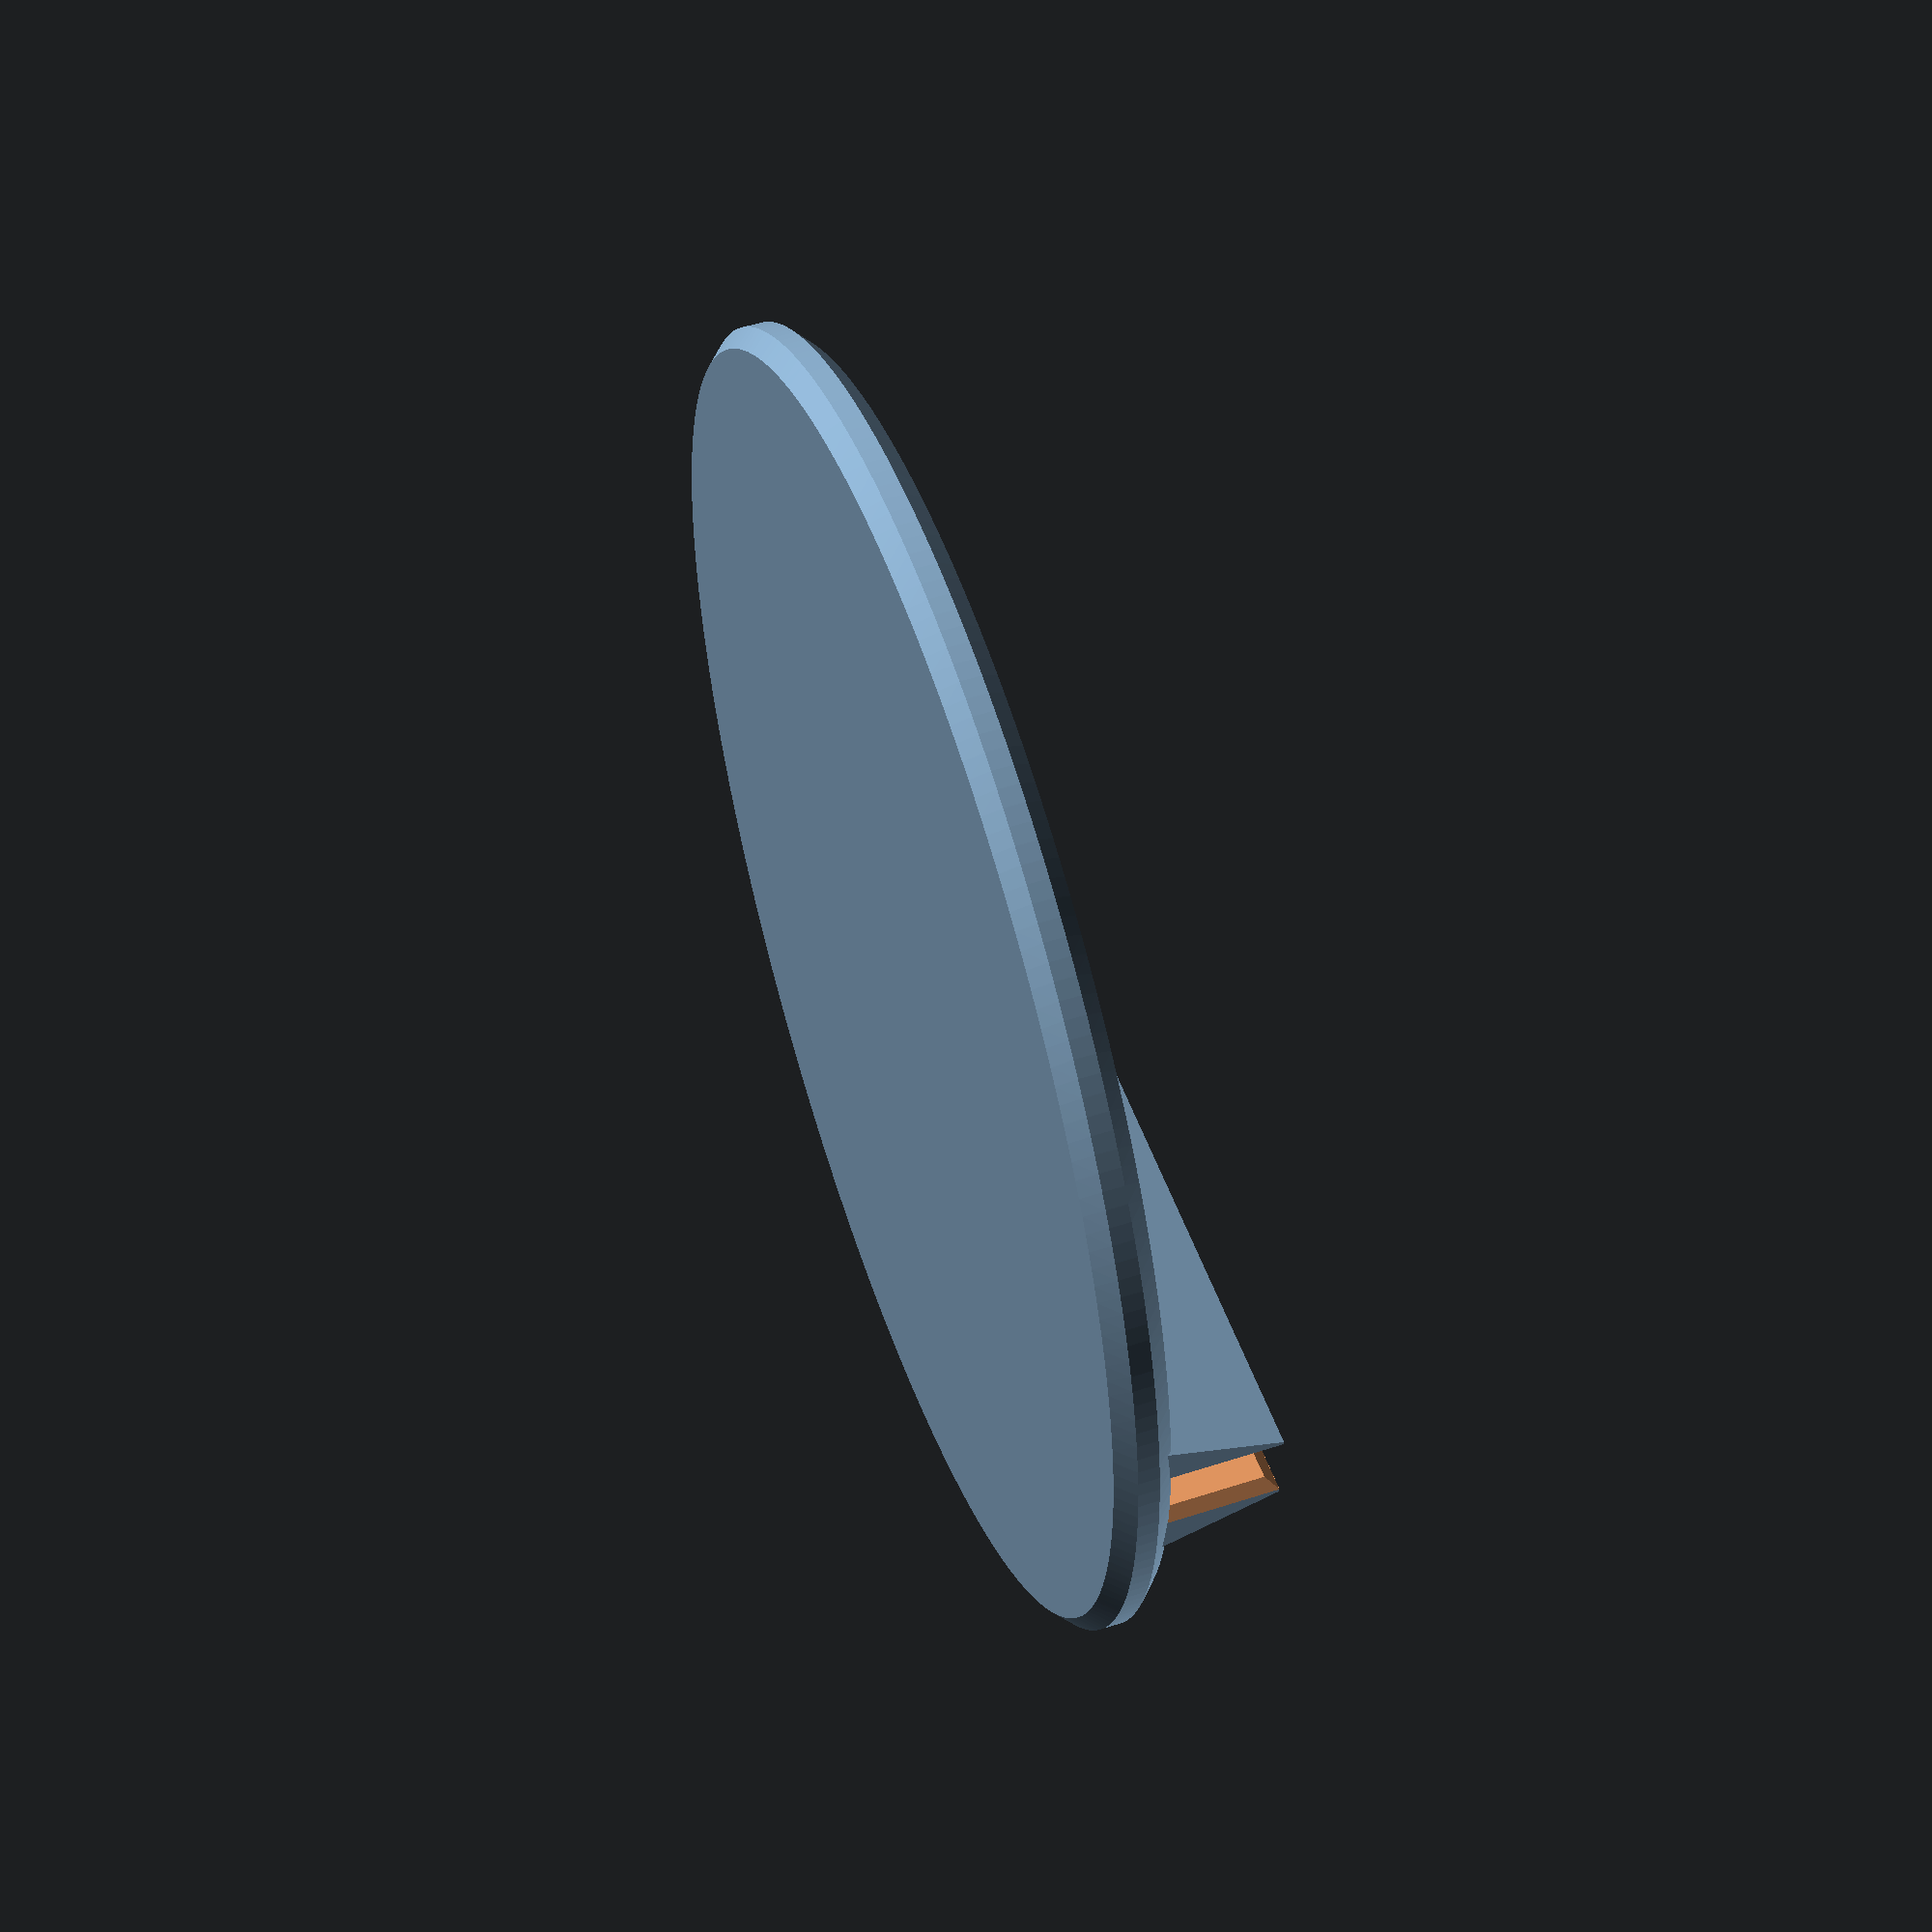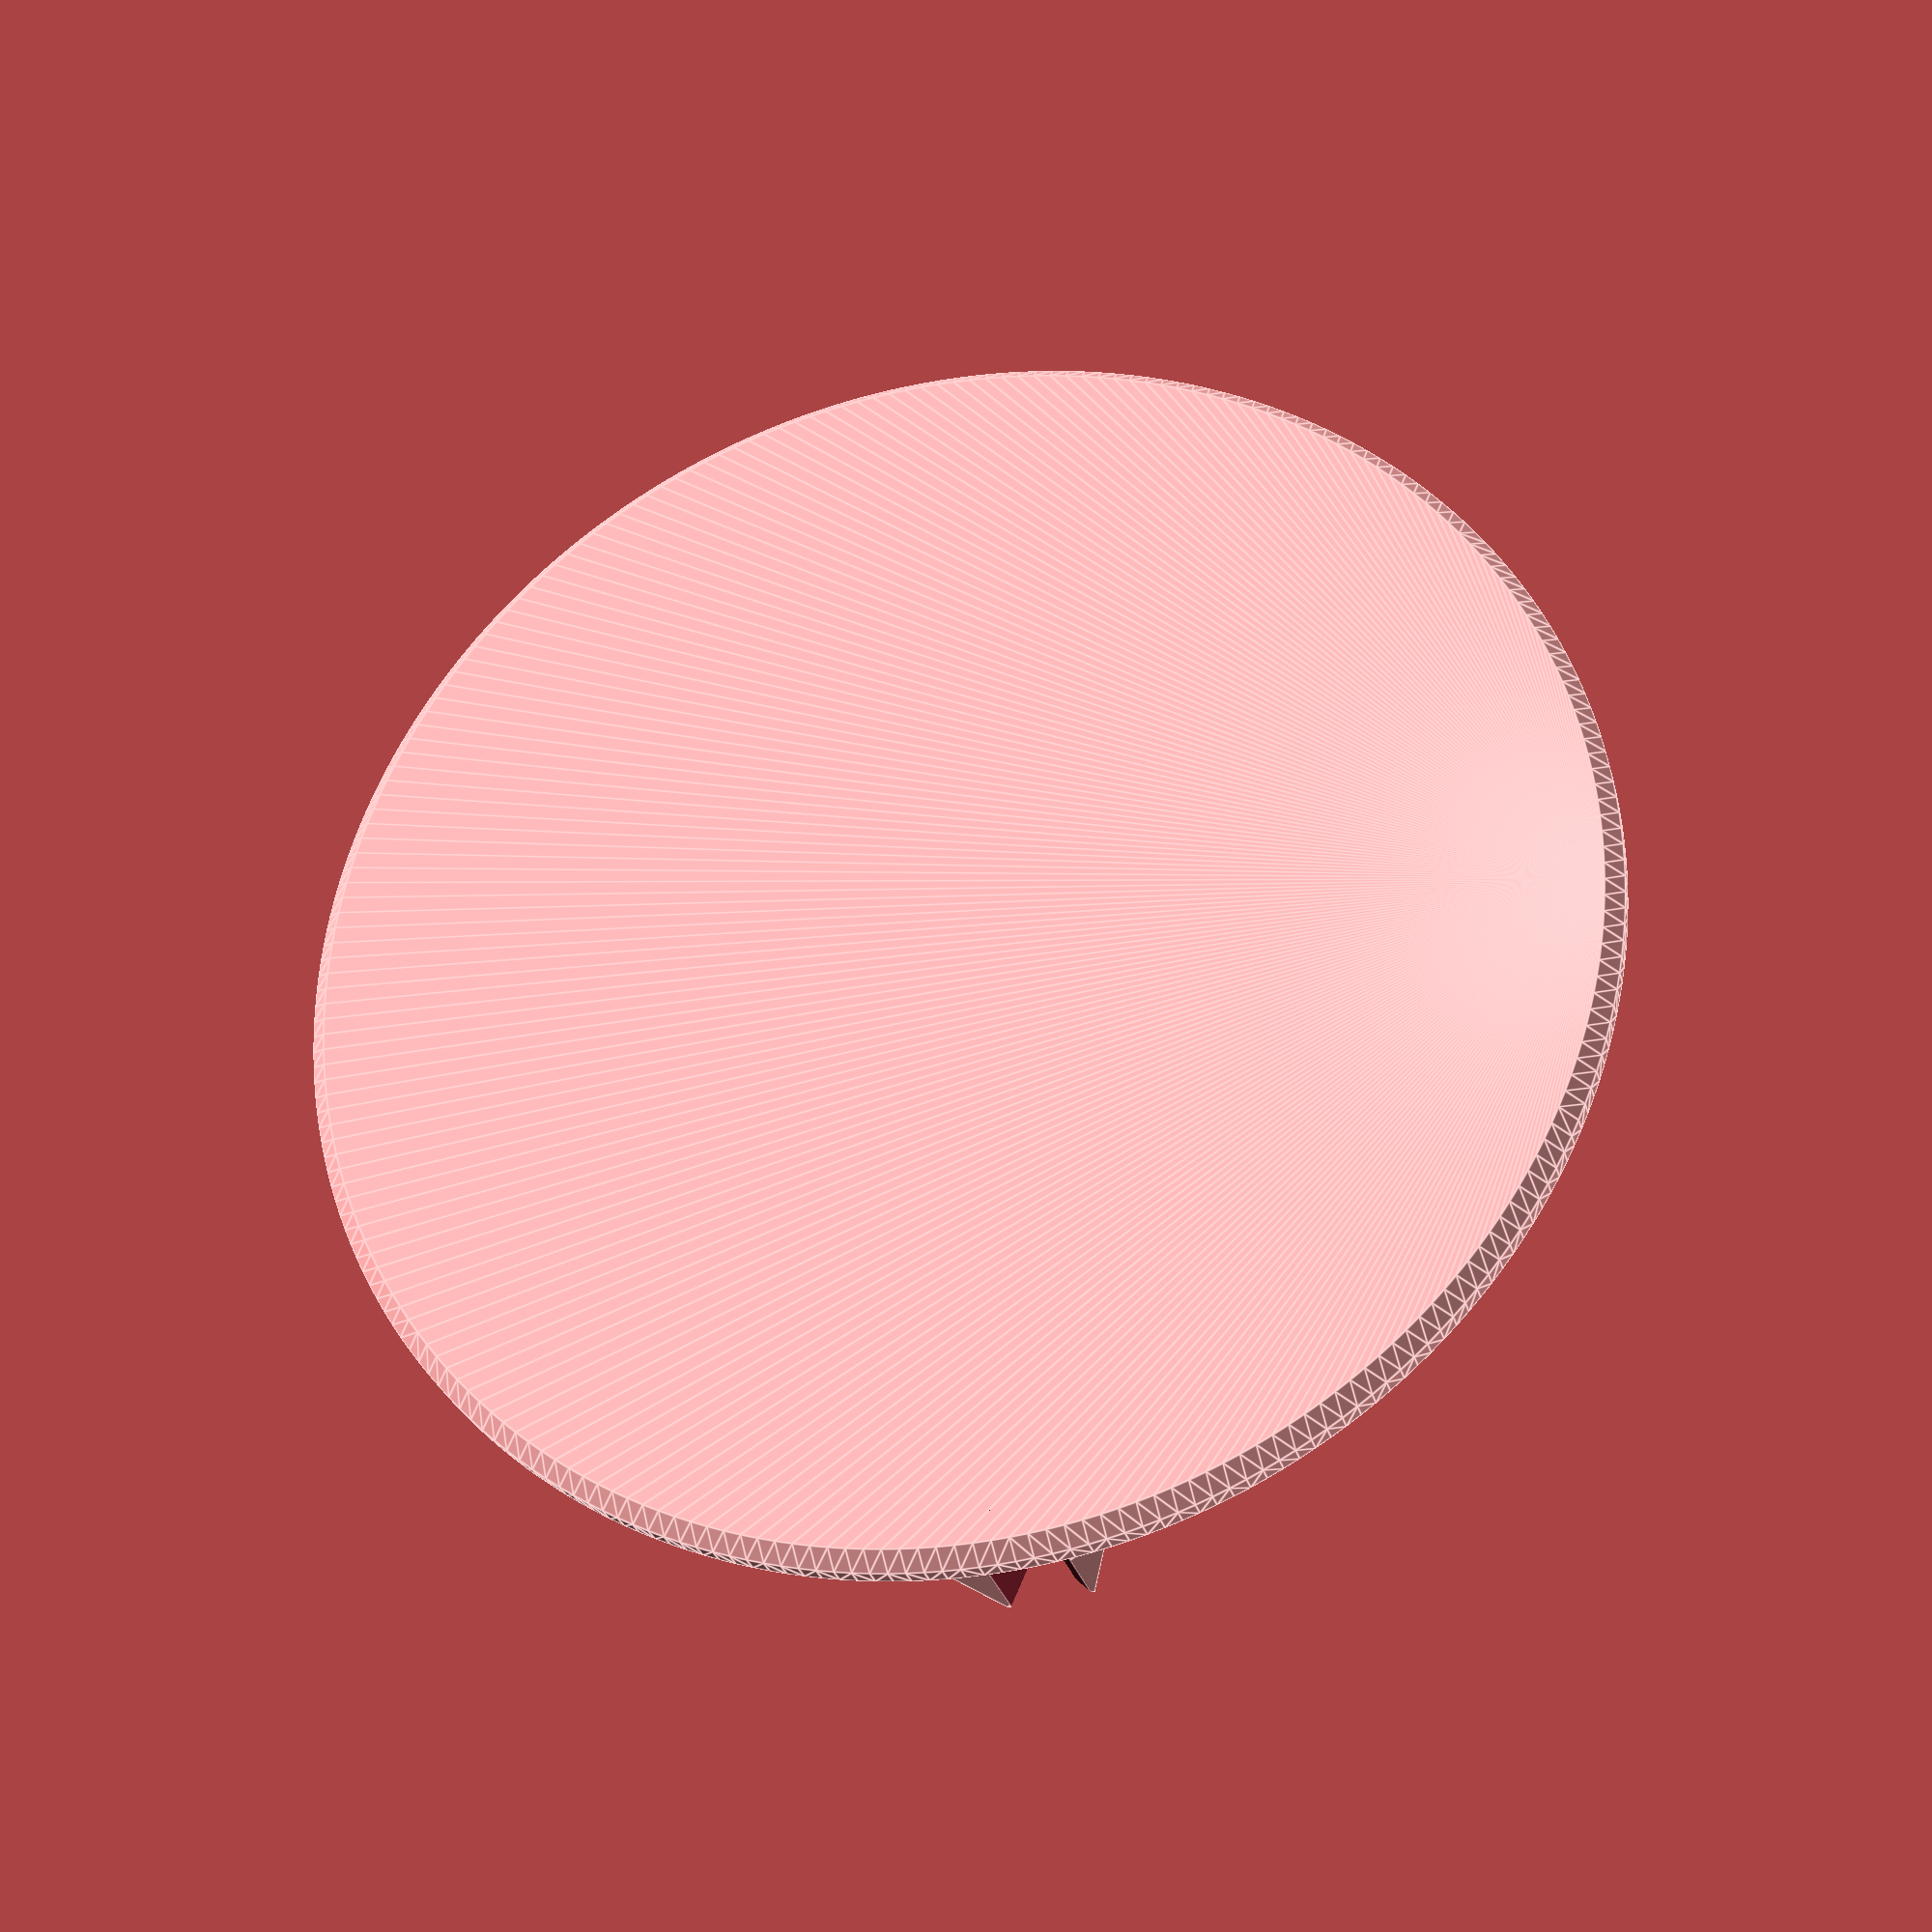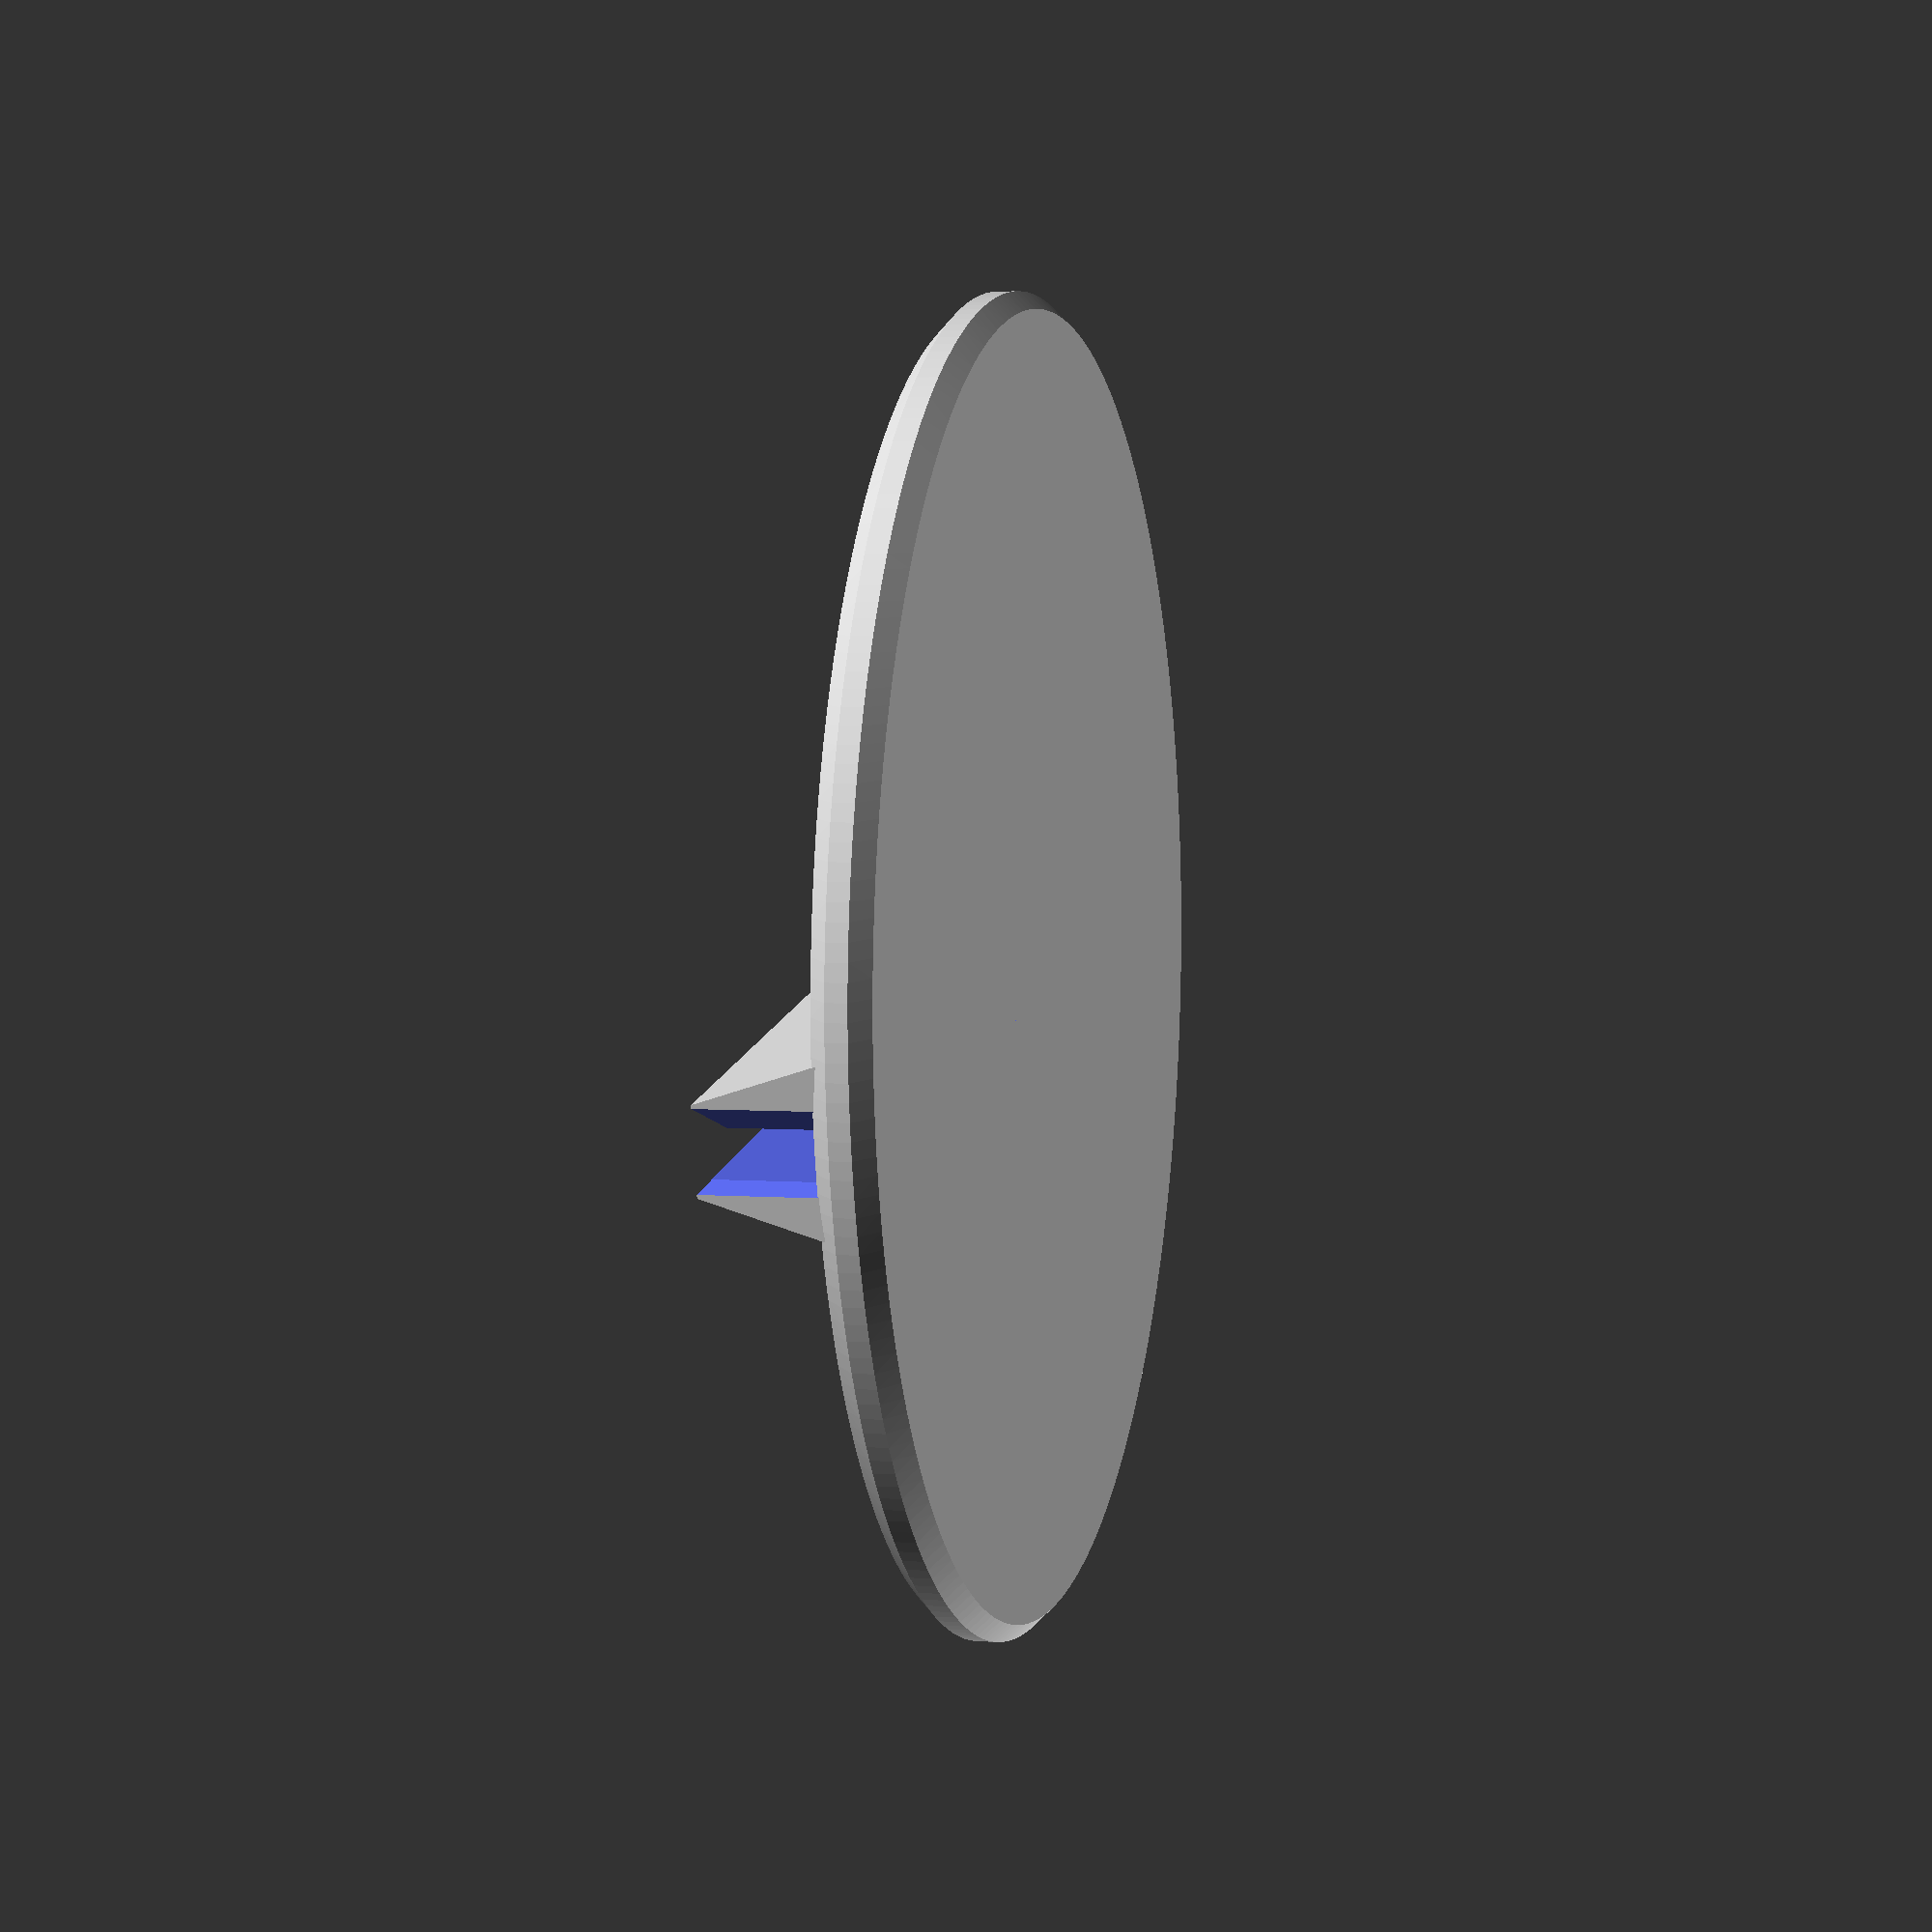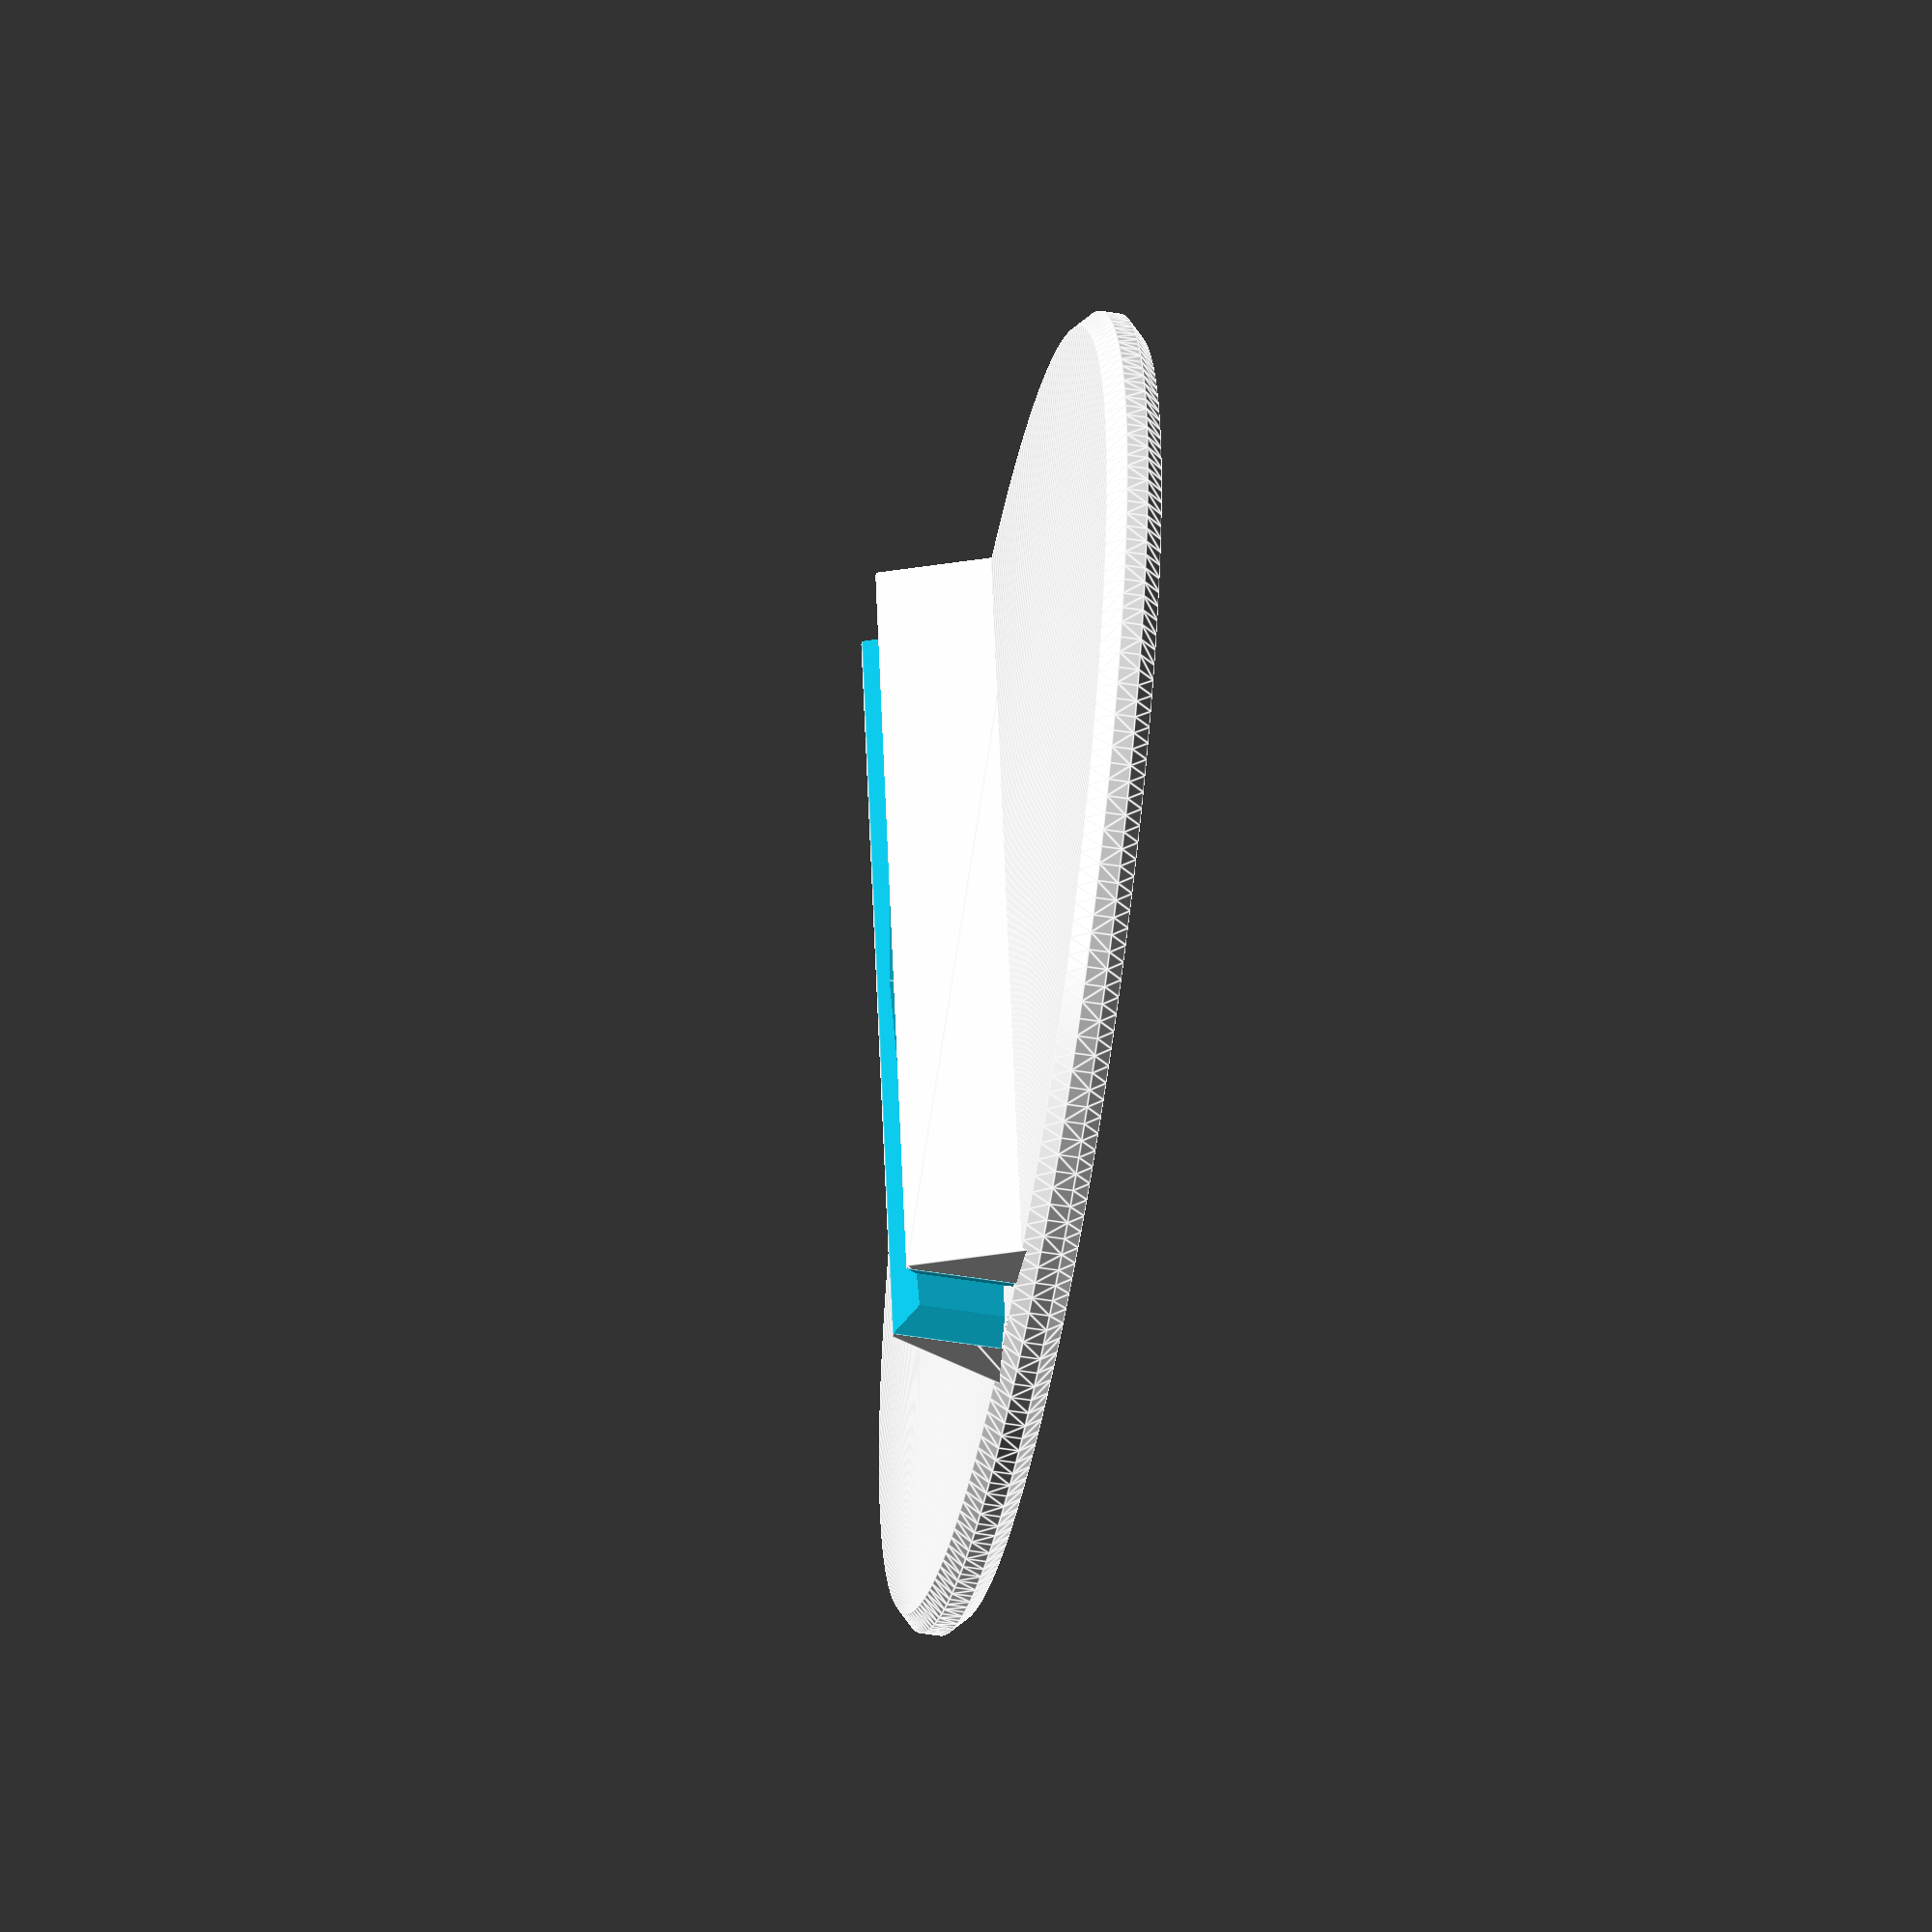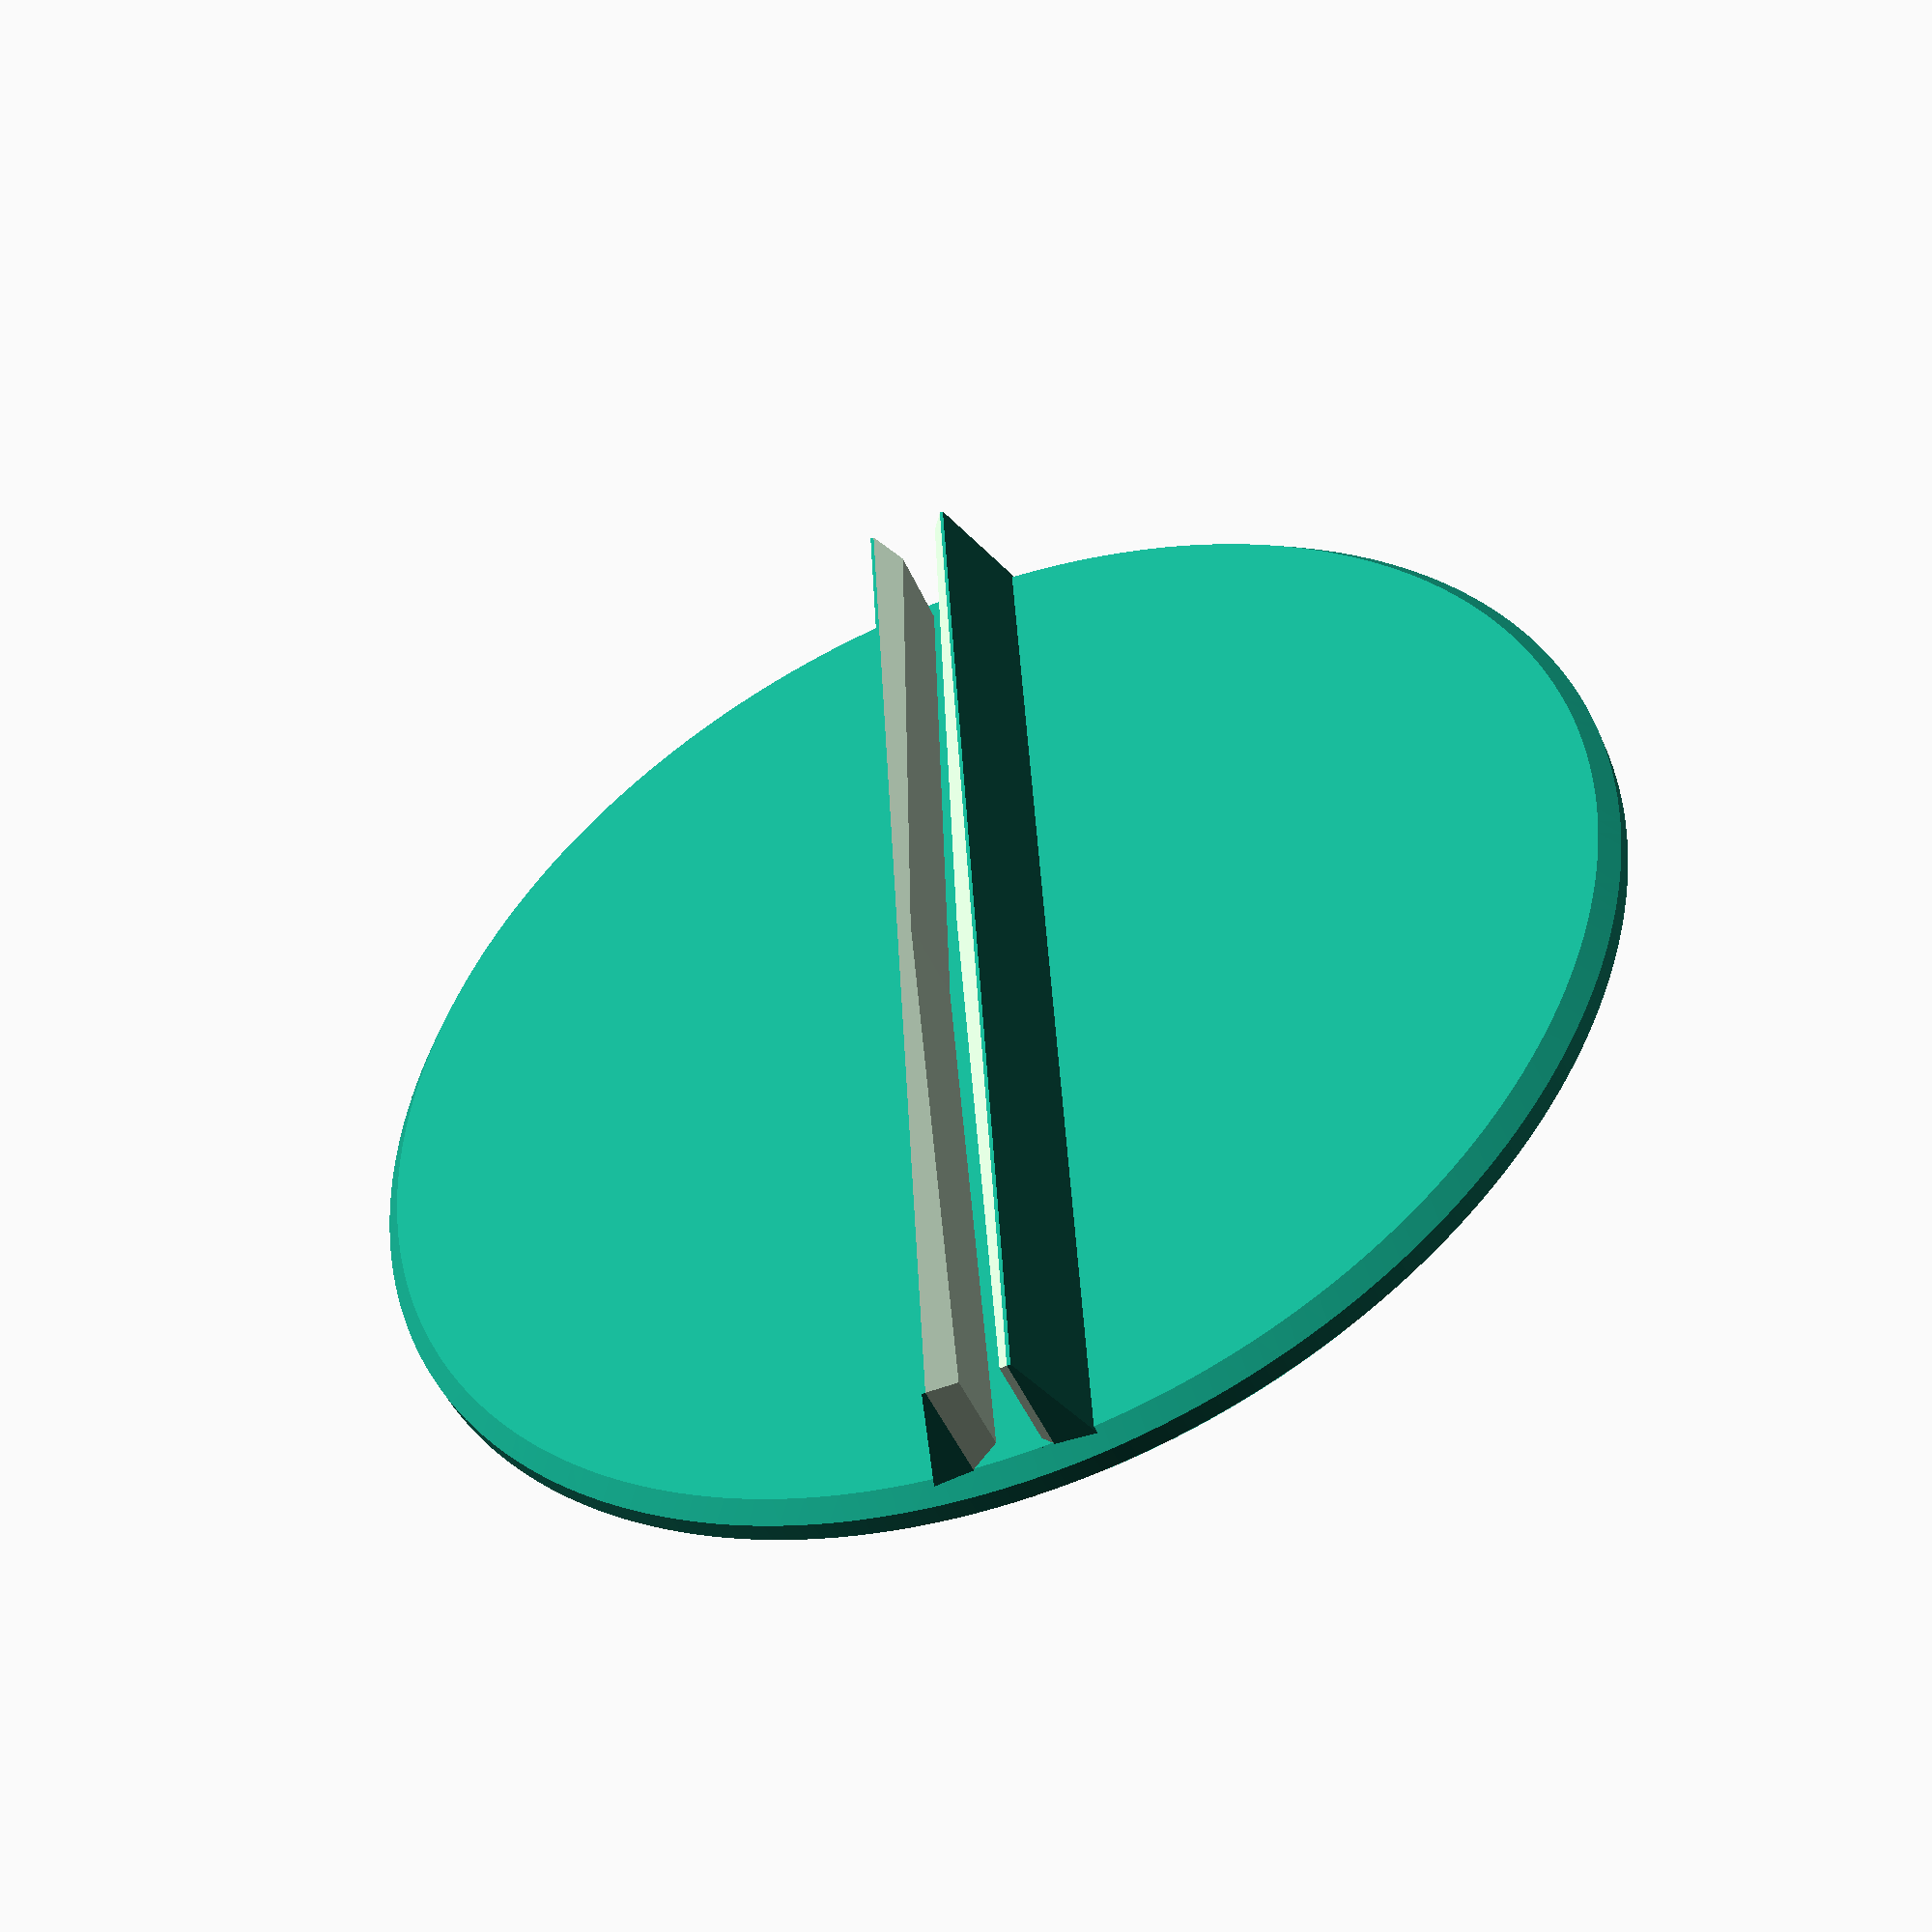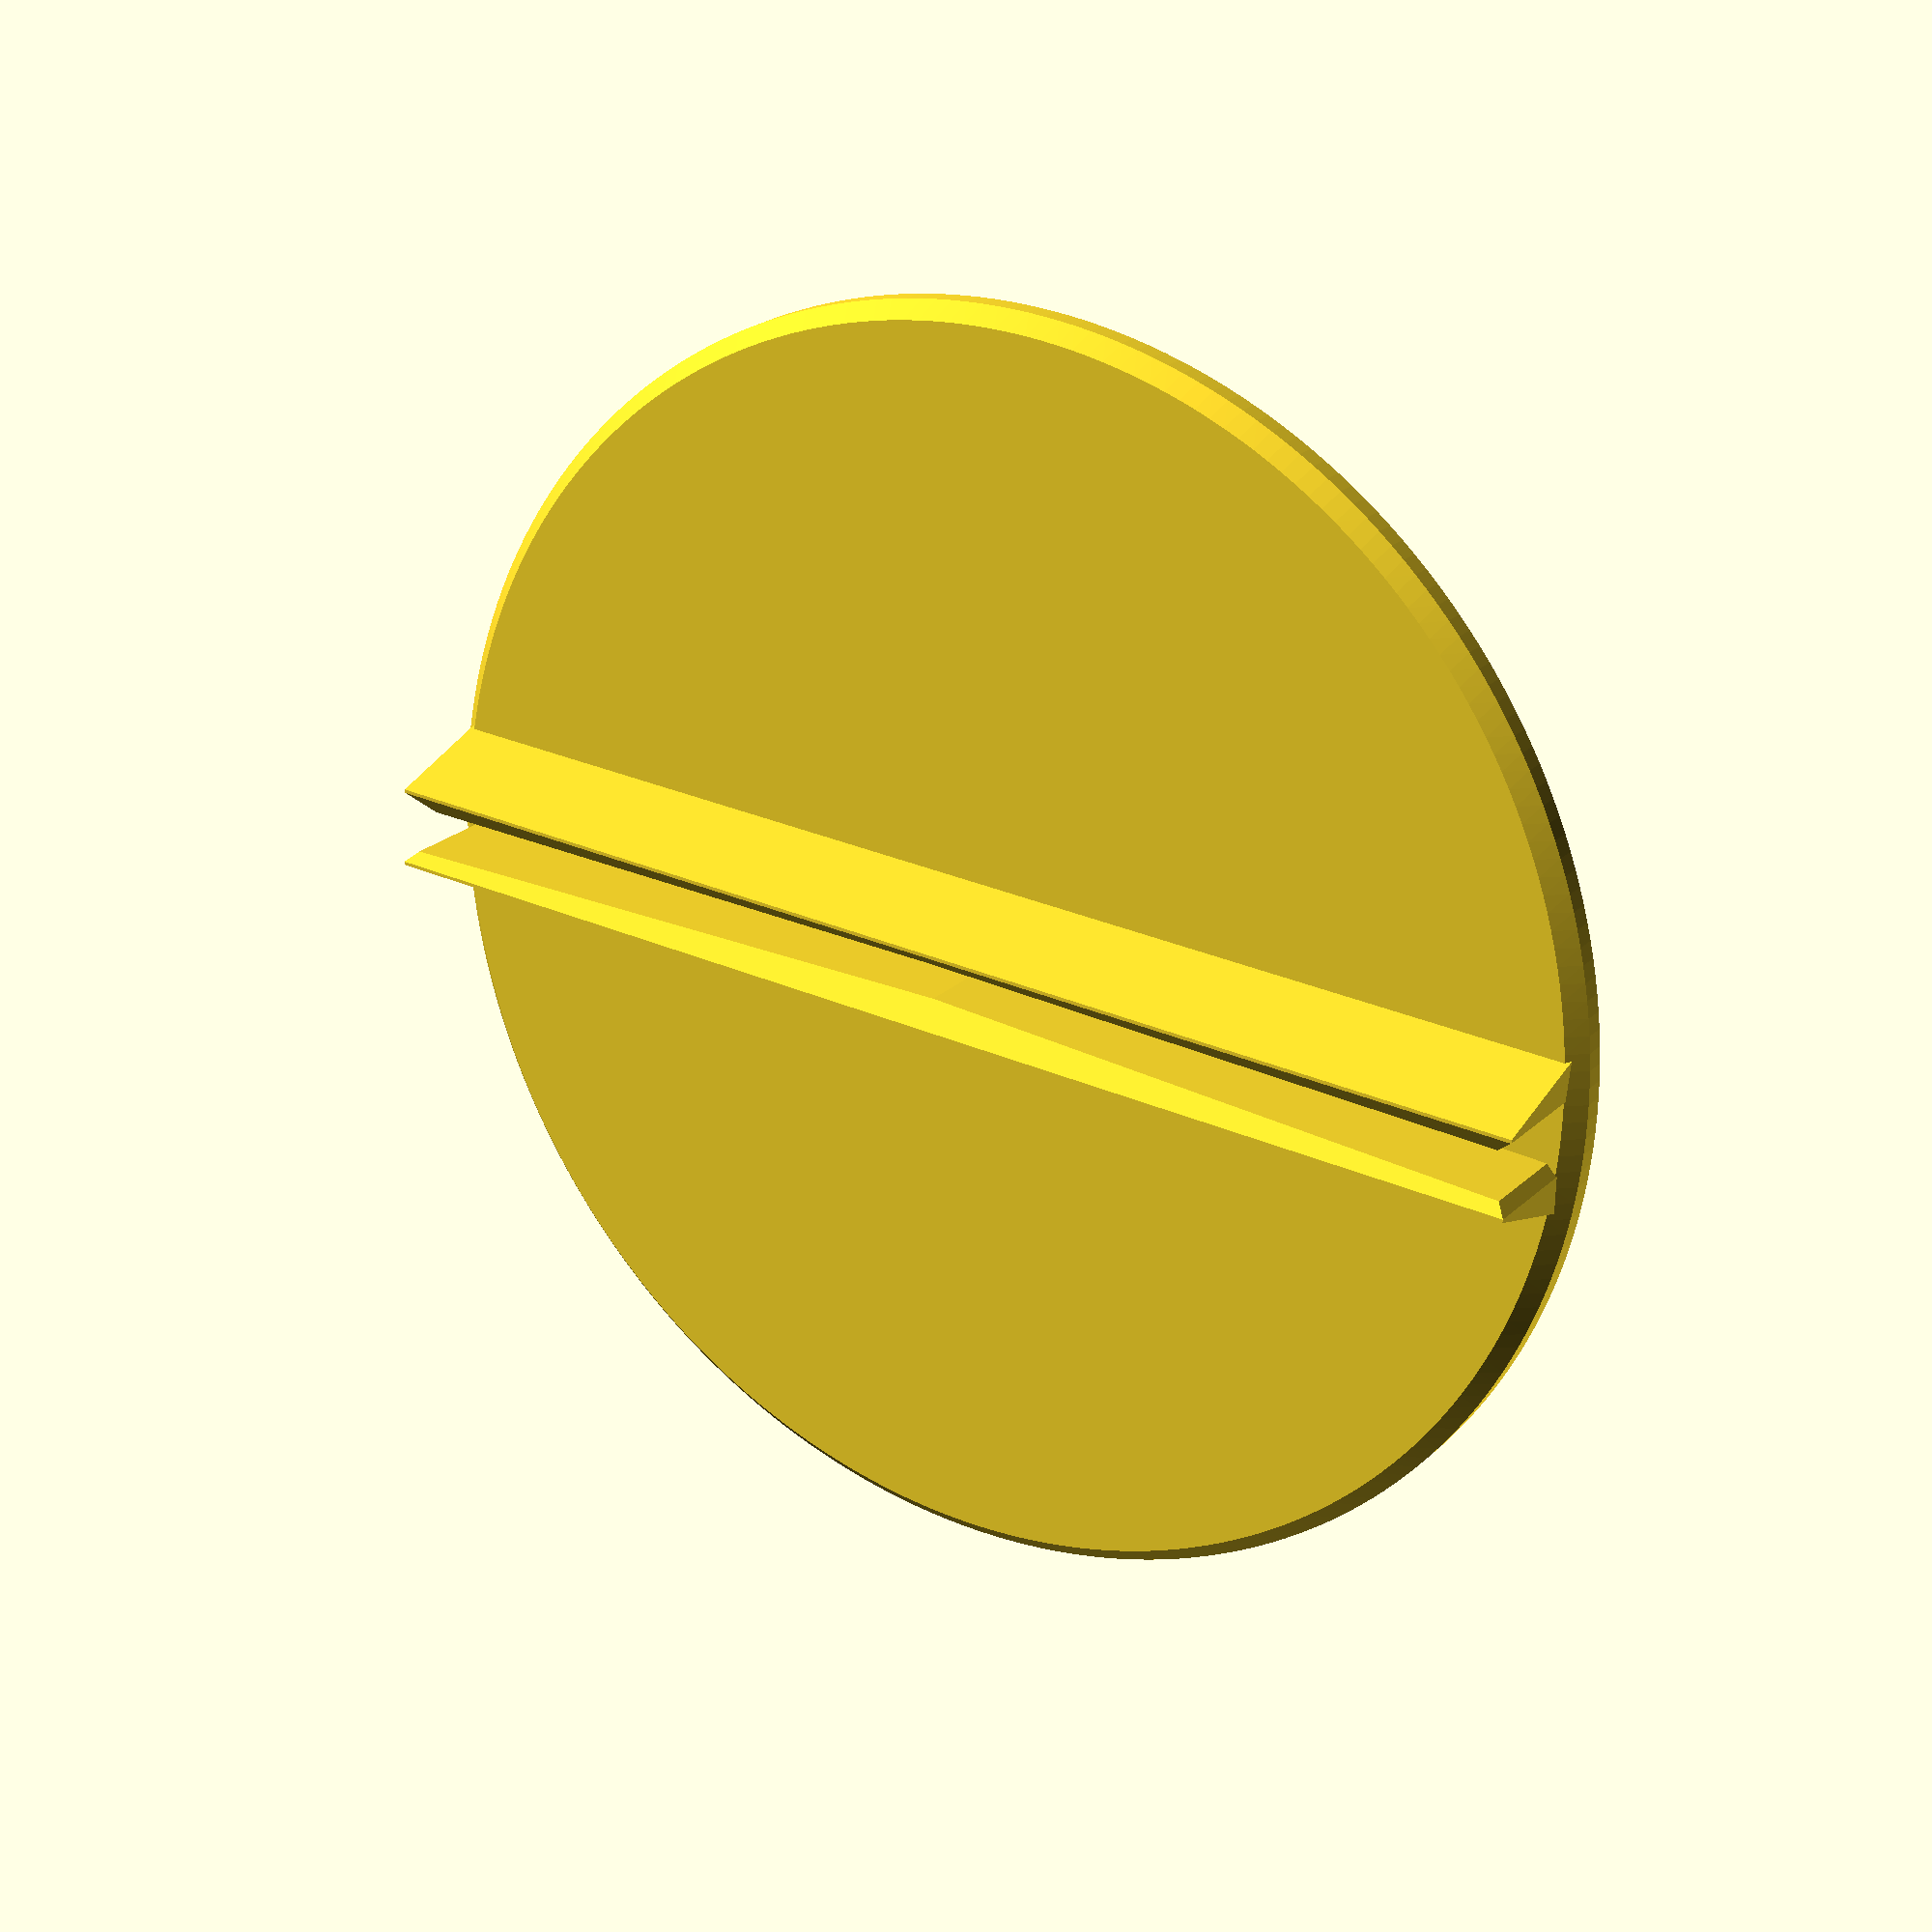
<openscad>

bevel=1;
base_t=3.2;
base_r=3*25.4/2;
gap=2.5;
lip_t=9.5;
lip_w=1.2;
lip_base=10;
ep=0.01;
wiggle=.4;

round=.5;
$fs=1;
$fa=1;


//base plate
translate([0,0,base_t/2])hull()
{
  cylinder(r=base_r, h=base_t-bevel*2,center=true);
  cylinder(r=base_r-bevel, h=base_t, center=true);
}

difference()
{
  hull()
  {
    translate([0,0,lip_t])cube([base_r*2-bevel*2,lip_w*2+gap,ep],center=true);
    translate([0,0,base_t/2])cube([base_r*2-bevel*2,lip_base,ep],center=true);
  }
  //center cut
  hull()
  {
    translate([0,-wiggle,0])cube([ep,gap,lip_t*3],center=true);
    translate([-base_r,wiggle,0])cube([ep,gap,lip_t*3],center=true);
  }
  hull()
  {
    translate([0,-wiggle,0])cube([ep,gap,lip_t*3],center=true);
    translate([base_r,wiggle,0])cube([ep,gap,lip_t*3],center=true);
  }
  //edge bevel
  translate([base_r-bevel,0,0])rotate([0,0,45])cube([(gap+bevel*2)/sqrt(2),(gap+bevel*2)/sqrt(2),lip_t*3],center=true);
  translate([-(base_r-bevel),0,0])rotate([0,0,45])cube([(gap+bevel*2)/sqrt(2),(gap+bevel*2)/sqrt(2),lip_t*3],center=true);
  //top bevel
  translate([0,0,lip_t])rotate([45,0,0])cube([base_r*3,(gap+bevel*2)/sqrt(2),(gap+bevel*2)/sqrt(2)],center=true);
}

*difference()
{
minkowski()
{
    union(){
        translate([0,0,round])cylinder(r=base_r-round,h=base_t-round*2);

        difference()
        {
            translate([0,0,base_t-round])scale([1,1.2,3.2])rotate([45,0,0])rotate([0,90,0])cube([5,5,base_r*1.8],center=true);
            cube([base_r*2,gap+round*2,40],center=true);
            translate([0,0,-9])cube([100,100,20],center=true);
        }
    }
    sphere(r=round,$fn=50);
}
translate([0,0,-(3-.2)])cube([100,100,6],center=true);
}
*translate([base_r*.75,gap/2,4])cylinder(r1=.4,r2=0.01,h=6,center=true,$fn=4);
*translate([base_r*.75,-gap/2,4])cylinder(r1=.4,r2=0.01,h=6,center=true,$fn=4);
*translate([-base_r*.75,-gap/2,4])cylinder(r1=.4,r2=0.01,h=6,center=true,$fn=4);
*translate([-base_r*.75,gap/2,4])cylinder(r1=.4,r2=0.01,h=6,center=true,$fn=4);
</openscad>
<views>
elev=307.6 azim=180.1 roll=250.8 proj=p view=solid
elev=208.1 azim=95.5 roll=345.8 proj=p view=edges
elev=176.6 azim=11.4 roll=75.6 proj=p view=wireframe
elev=230.1 azim=262.2 roll=100.1 proj=o view=edges
elev=228.0 azim=266.9 roll=157.1 proj=p view=wireframe
elev=337.5 azim=183.6 roll=32.9 proj=p view=wireframe
</views>
